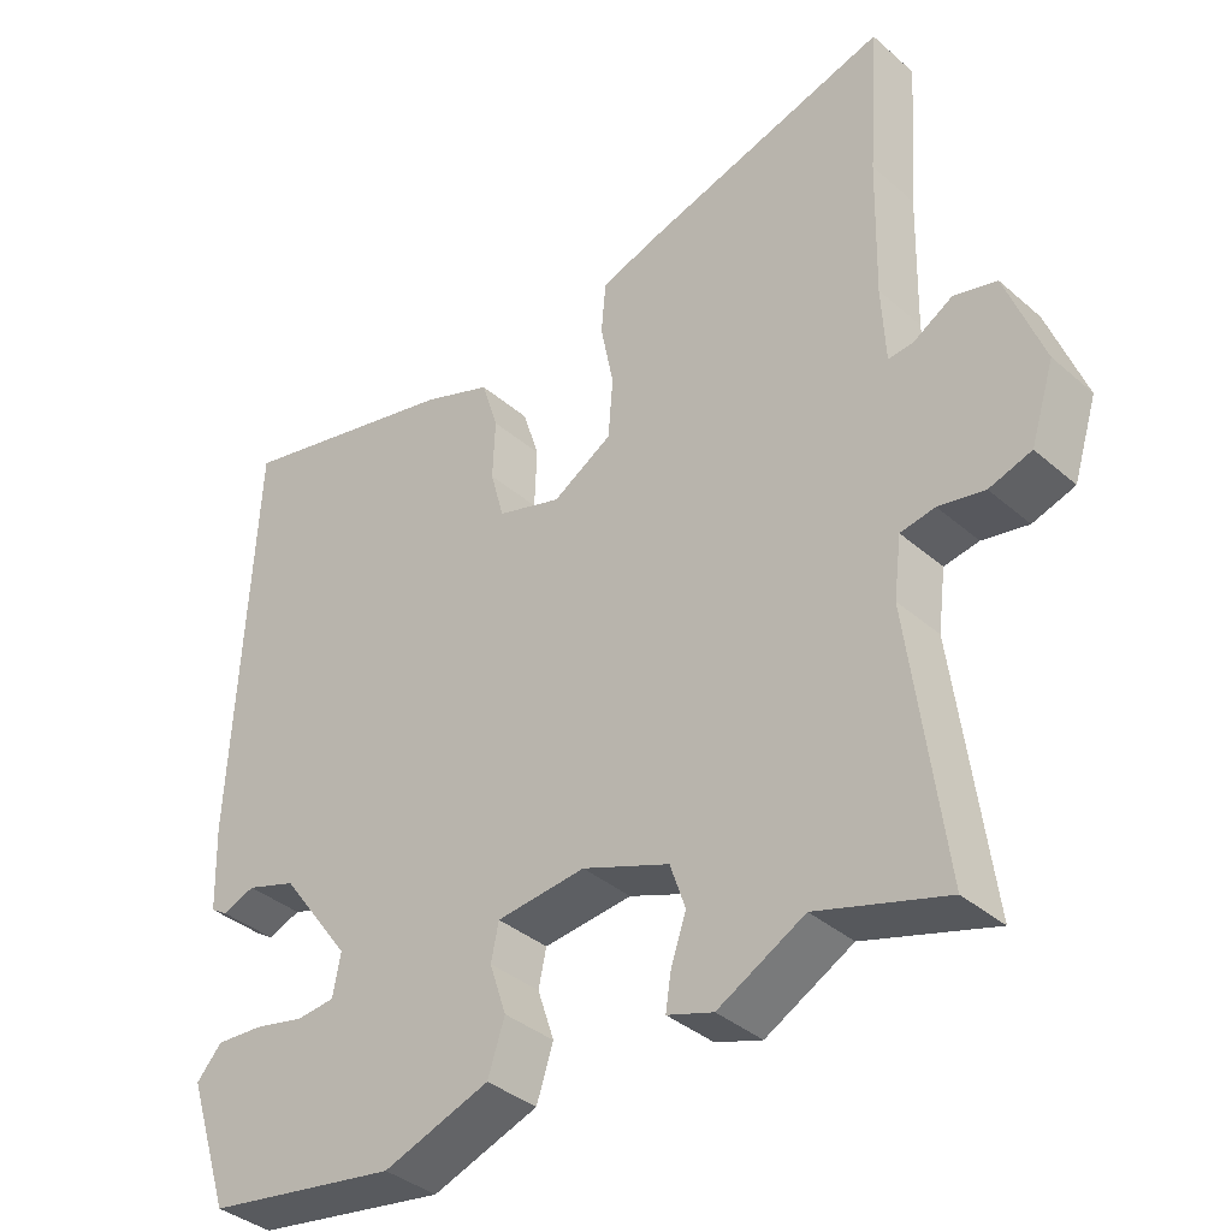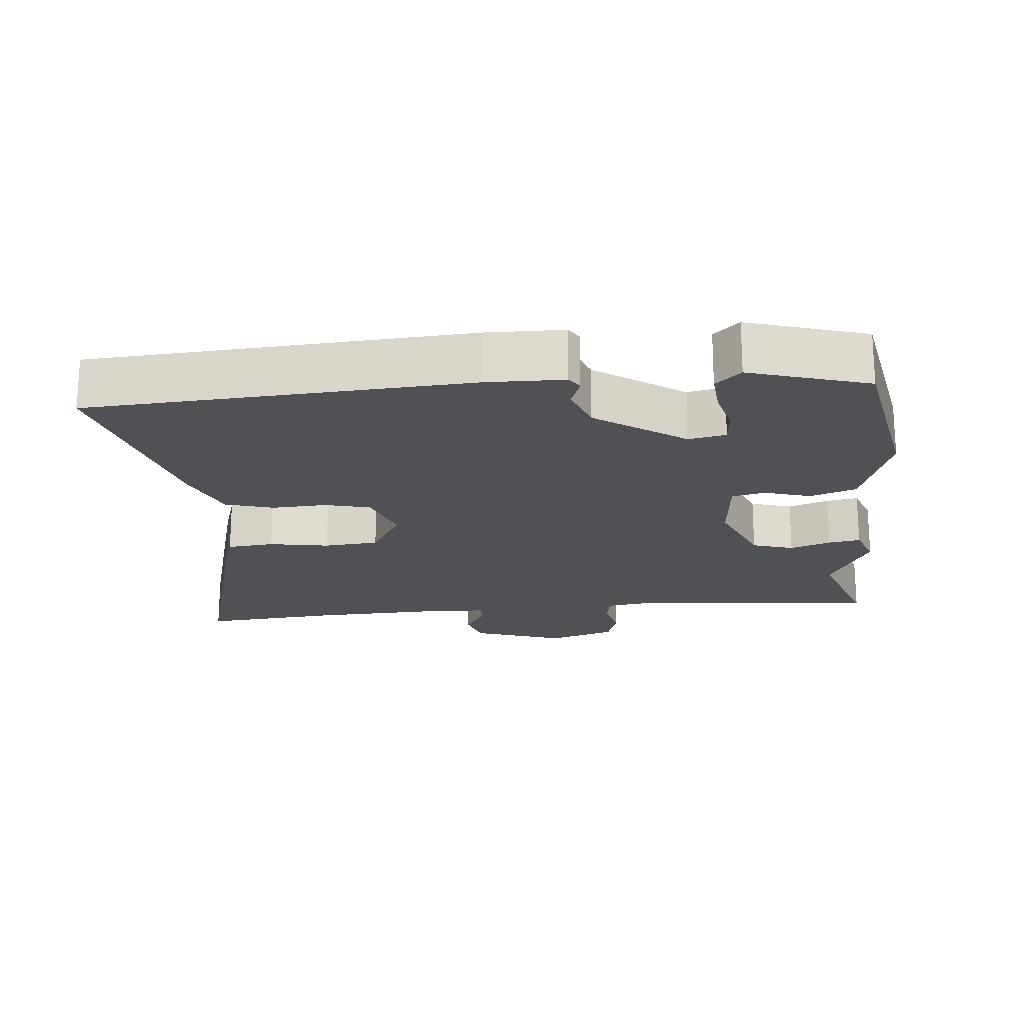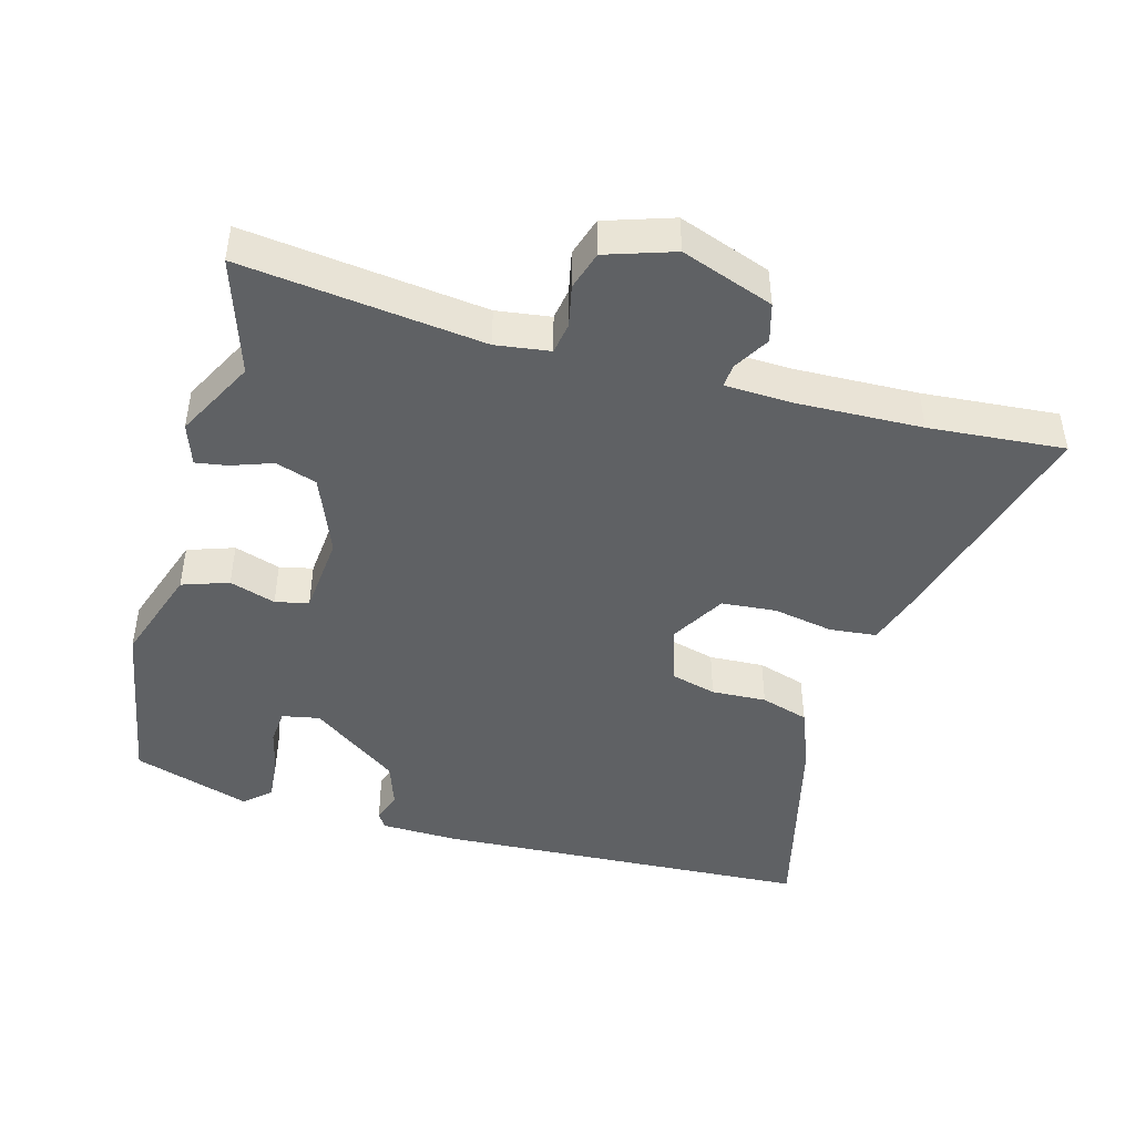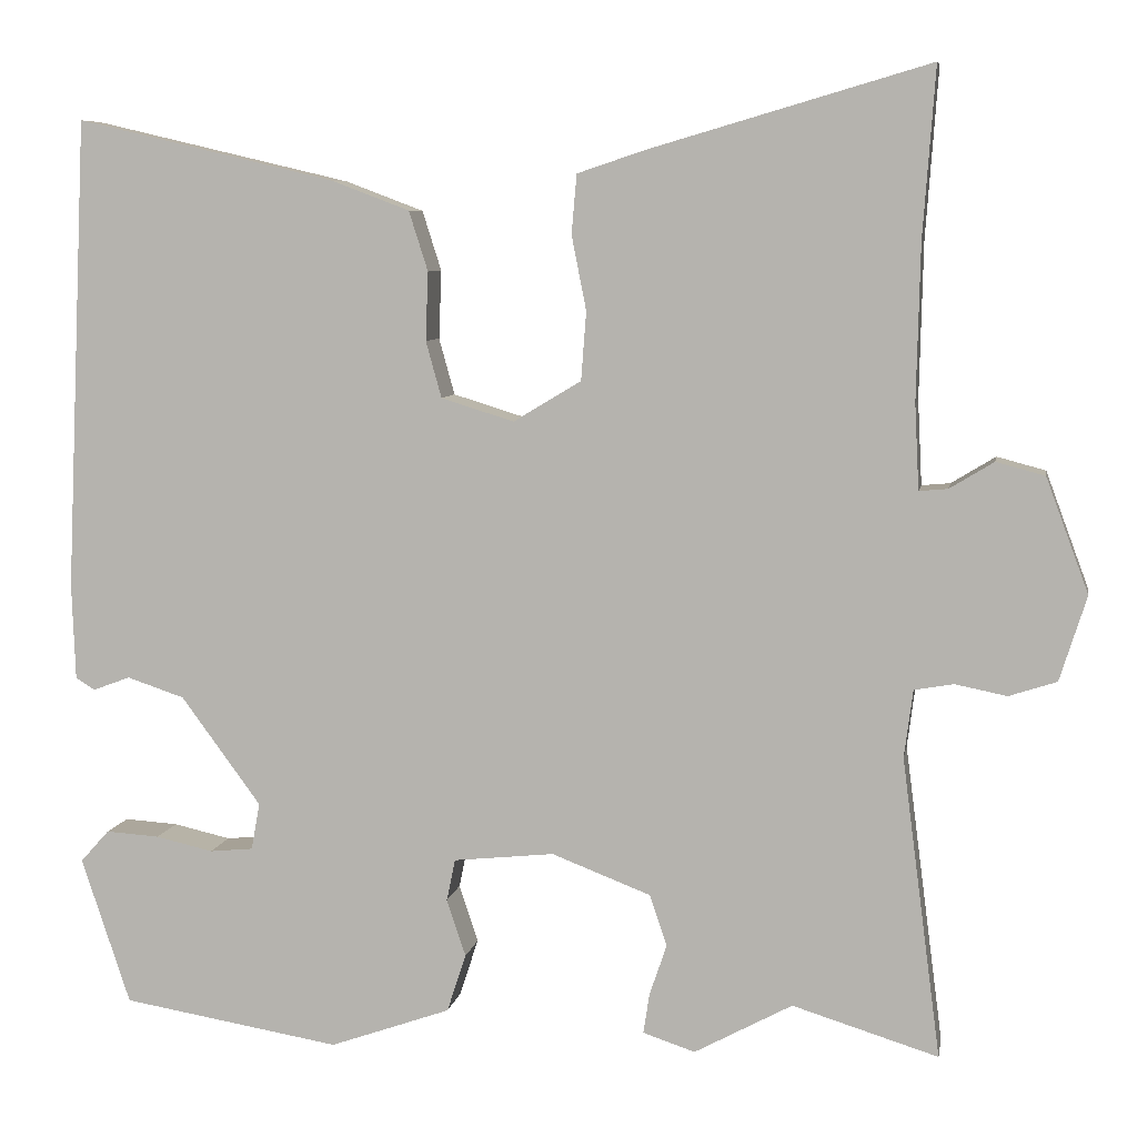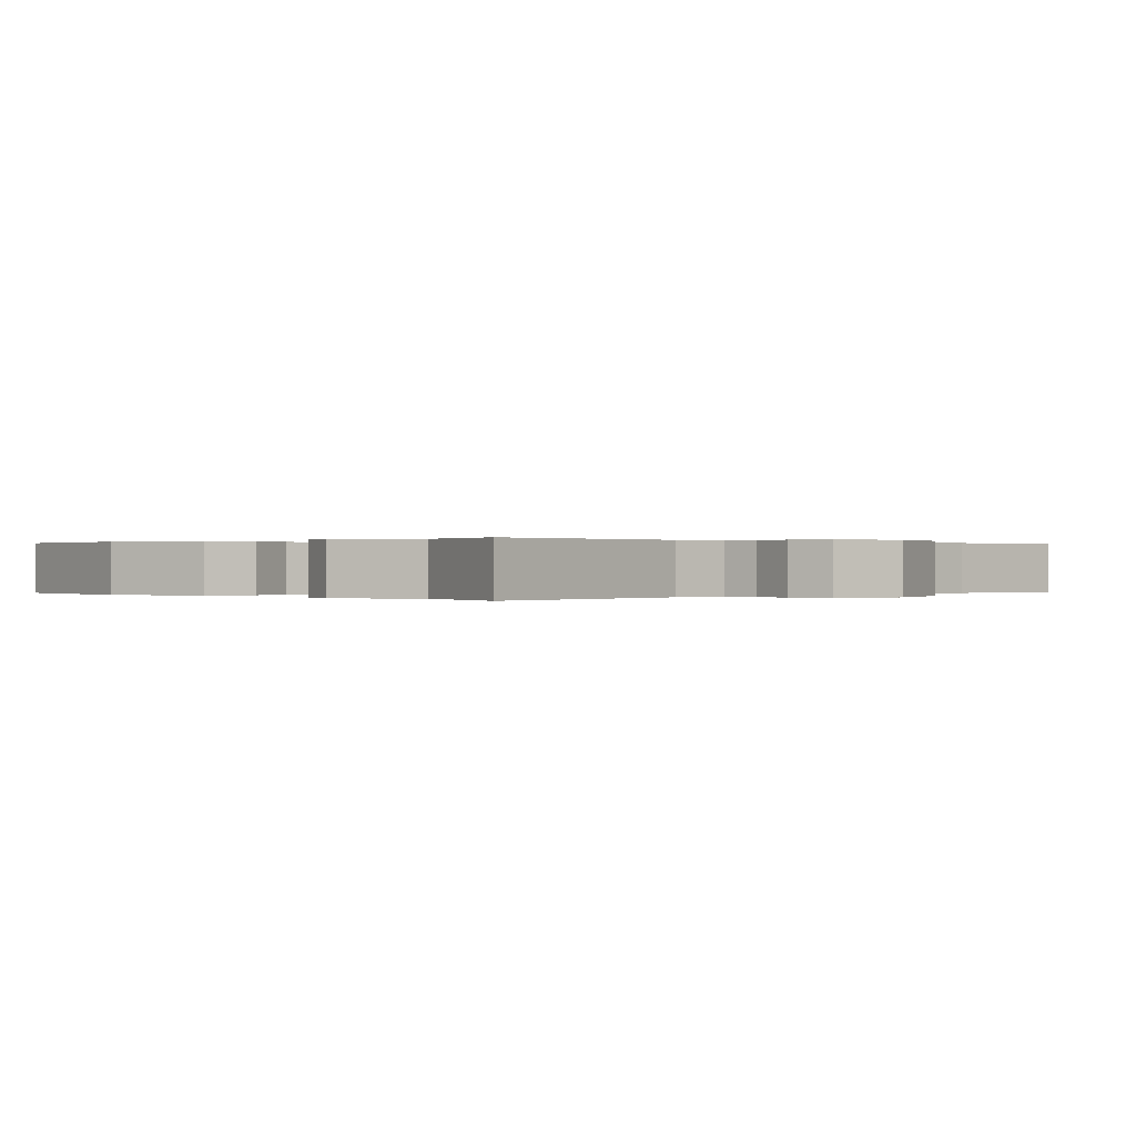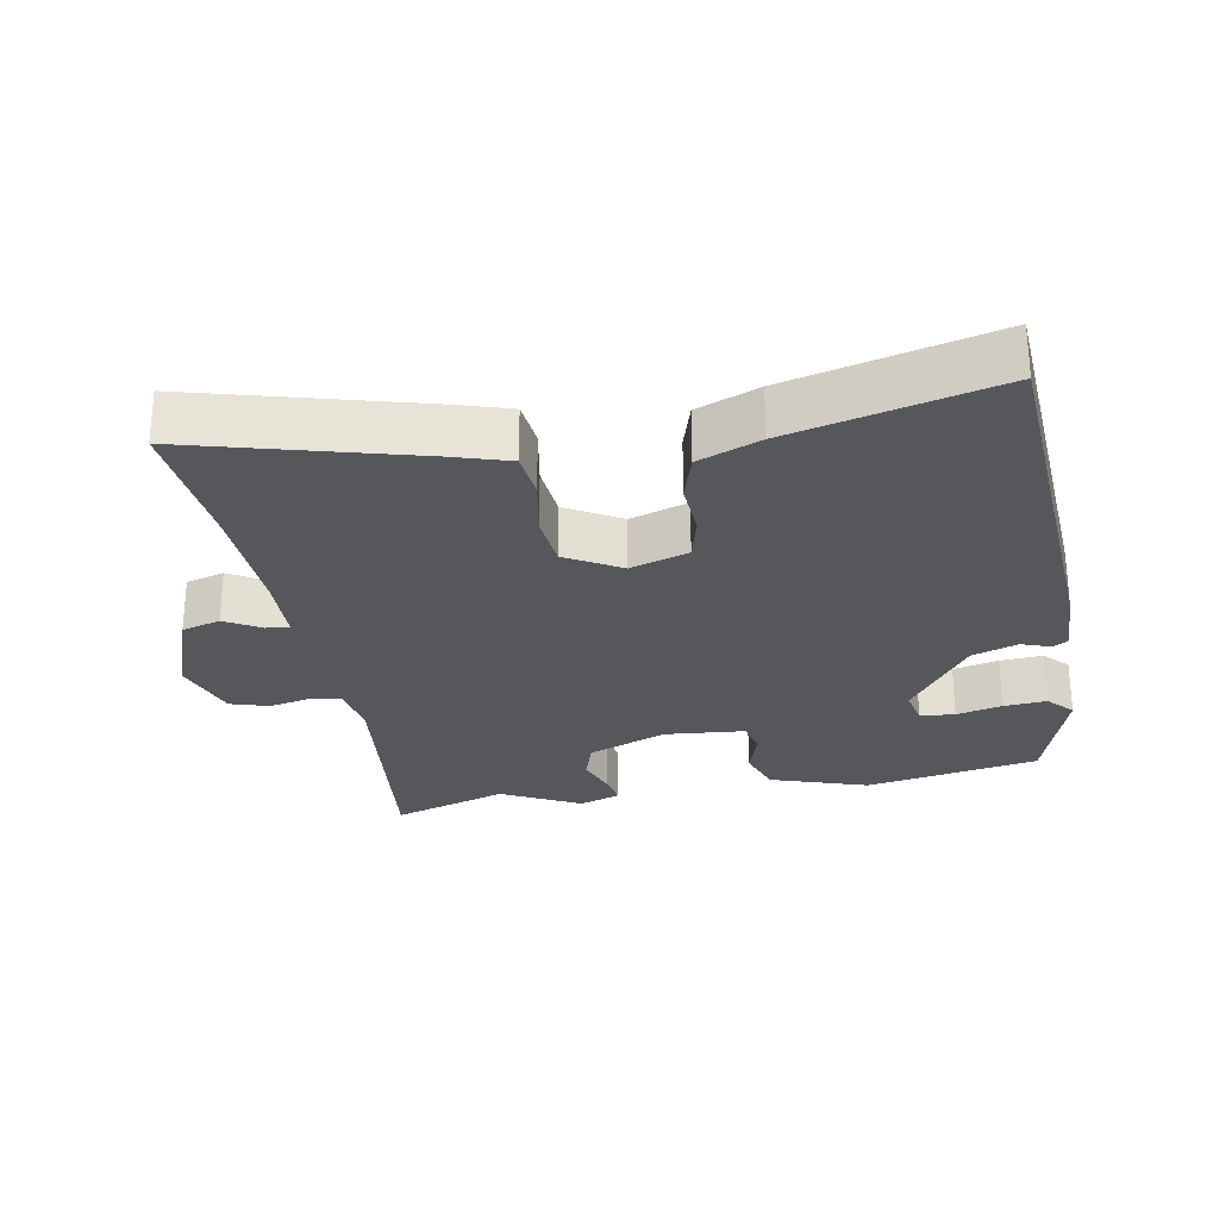
<metadata>
{"format":"obj","ext":"obj","renderer":"f3d","projection":"perspective","resolution":1024,"background":"white","views":[{"elev":-37.4,"azim":-137.8,"up":"+Z"},{"elev":-19.7,"azim":96.5,"up":"+Y"},{"elev":-45.4,"azim":-104.9,"up":"+Y"},{"elev":7.1,"azim":-170.1,"up":"+Z"},{"elev":0.1,"azim":-134.9,"up":"+Y"},{"elev":-27.1,"azim":11.3,"up":"+Y"}]}
</metadata>
<code>
v -0.36 0.07 -0.457
v -0.528 0.07 -0.509
v -0.483 0.07 -0.163
v -0.493 0.07 -0.085
v -0.538 0.07 -0.077
v -0.598 0.07 -0.089
v -0.653 0.07 -0.071
v -0.684 0.07 0.027
v -0.635 0.07 0.159
v -0.579 0.07 0.174
v -0.528 0.07 0.143
v -0.495 0.07 0.14
v -0.49 0.07 0.238
v -0.494 0.07 0.417
v -0.508 0.07 0.612
v -0.186 0.07 0.518
v -0.108 0.07 0.492
v -0.102 0.07 0.424
v -0.119 0.07 0.338
v -0.113 0.07 0.259
v -0.035 0.07 0.212
v 0.049 0.07 0.238
v 0.067 0.07 0.303
v 0.064 0.07 0.382
v 0.086 0.07 0.451
v 0.176 0.07 0.485
v 0.474 0.07 0.555
v 0.499 0.07 0.012
v 0.495 0.07 -0.099
v 0.473 0.07 -0.113
v 0.43 0.07 -0.097
v 0.364 0.07 -0.119
v 0.272 0.07 -0.244
v 0.282 0.07 -0.298
v 0.332 0.07 -0.303
v 0.398 0.07 -0.288
v 0.46 0.07 -0.284
v 0.493 0.07 -0.321
v 0.437 0.07 -0.49
v 0.185 0.07 -0.532
v 0.046 0.07 -0.483
v 0.024 0.07 -0.416
v 0.046 0.07 -0.35
v 0.036 0.07 -0.302
v -0.08 0.07 -0.29
v -0.194 0.07 -0.334
v -0.214 0.07 -0.393
v -0.194 0.07 -0.452
v -0.187 0.07 -0.498
v -0.247 0.07 -0.518
v -0.36 0 -0.457
v -0.528 0 -0.509
v -0.483 0 -0.163
v -0.493 0 -0.085
v -0.538 0 -0.077
v -0.598 0 -0.089
v -0.653 0 -0.071
v -0.684 0 0.027
v -0.635 0 0.159
v -0.579 0 0.174
v -0.528 0 0.143
v -0.495 0 0.14
v -0.49 0 0.238
v -0.494 0 0.417
v -0.508 0 0.612
v -0.186 0 0.518
v -0.108 0 0.492
v -0.102 0 0.424
v -0.119 0 0.338
v -0.113 0 0.259
v -0.035 0 0.212
v 0.049 0 0.238
v 0.067 0 0.303
v 0.064 0 0.382
v 0.086 0 0.451
v 0.176 0 0.485
v 0.474 0 0.555
v 0.499 0 0.012
v 0.495 0 -0.099
v 0.473 0 -0.113
v 0.43 0 -0.097
v 0.364 0 -0.119
v 0.272 0 -0.244
v 0.282 0 -0.298
v 0.332 0 -0.303
v 0.398 0 -0.288
v 0.46 0 -0.284
v 0.493 0 -0.321
v 0.437 0 -0.49
v 0.185 0 -0.532
v 0.046 0 -0.483
v 0.024 0 -0.416
v 0.046 0 -0.35
v 0.036 0 -0.302
v -0.08 0 -0.29
v -0.194 0 -0.334
v -0.214 0 -0.393
v -0.194 0 -0.452
v -0.187 0 -0.498
v -0.247 0 -0.518
f 47 48 49 50
f 47 50 1
f 46 47 1 2
f 40 41 42 43
f 40 43 44
f 39 40 44
f 38 39 44
f 35 36 37 38
f 34 35 38 44
f 33 34 44 45
f 28 29 30 31
f 28 31 32
f 27 28 32
f 23 24 25 26
f 22 23 26 27
f 16 17 18 19
f 14 15 16 19
f 13 14 19 20
f 12 13 20 21
f 8 9 10 11
f 8 11 12
f 5 6 7 8
f 4 5 8 12
f 3 4 12 21
f 46 2 3 21
f 27 32 33 45
f 22 27 45 46
f 21 22 46
f 100 99 98 97
f 51 100 97
f 52 51 97 96
f 93 92 91 90
f 94 93 90
f 94 90 89
f 94 89 88
f 88 87 86 85
f 94 88 85 84
f 95 94 84 83
f 81 80 79 78
f 82 81 78
f 82 78 77
f 76 75 74 73
f 77 76 73 72
f 69 68 67 66
f 69 66 65 64
f 70 69 64 63
f 71 70 63 62
f 61 60 59 58
f 62 61 58
f 58 57 56 55
f 62 58 55 54
f 71 62 54 53
f 71 53 52 96
f 95 83 82 77
f 96 95 77 72
f 96 72 71
f 1 51 52 2
f 2 52 53 3
f 3 53 54 4
f 4 54 55 5
f 5 55 56 6
f 6 56 57 7
f 7 57 58 8
f 8 58 59 9
f 9 59 60 10
f 10 60 61 11
f 11 61 62 12
f 12 62 63 13
f 13 63 64 14
f 14 64 65 15
f 15 65 66 16
f 16 66 67 17
f 17 67 68 18
f 18 68 69 19
f 19 69 70 20
f 20 70 71 21
f 21 71 72 22
f 22 72 73 23
f 23 73 74 24
f 24 74 75 25
f 25 75 76 26
f 26 76 77 27
f 27 77 78 28
f 28 78 79 29
f 29 79 80 30
f 30 80 81 31
f 31 81 82 32
f 32 82 83 33
f 33 83 84 34
f 34 84 85 35
f 35 85 86 36
f 36 86 87 37
f 37 87 88 38
f 38 88 89 39
f 39 89 90 40
f 40 90 91 41
f 41 91 92 42
f 42 92 93 43
f 43 93 94 44
f 44 94 95 45
f 45 95 96 46
f 46 96 97 47
f 47 97 98 48
f 48 98 99 49
f 49 99 100 50
f 50 100 51 1

</code>
